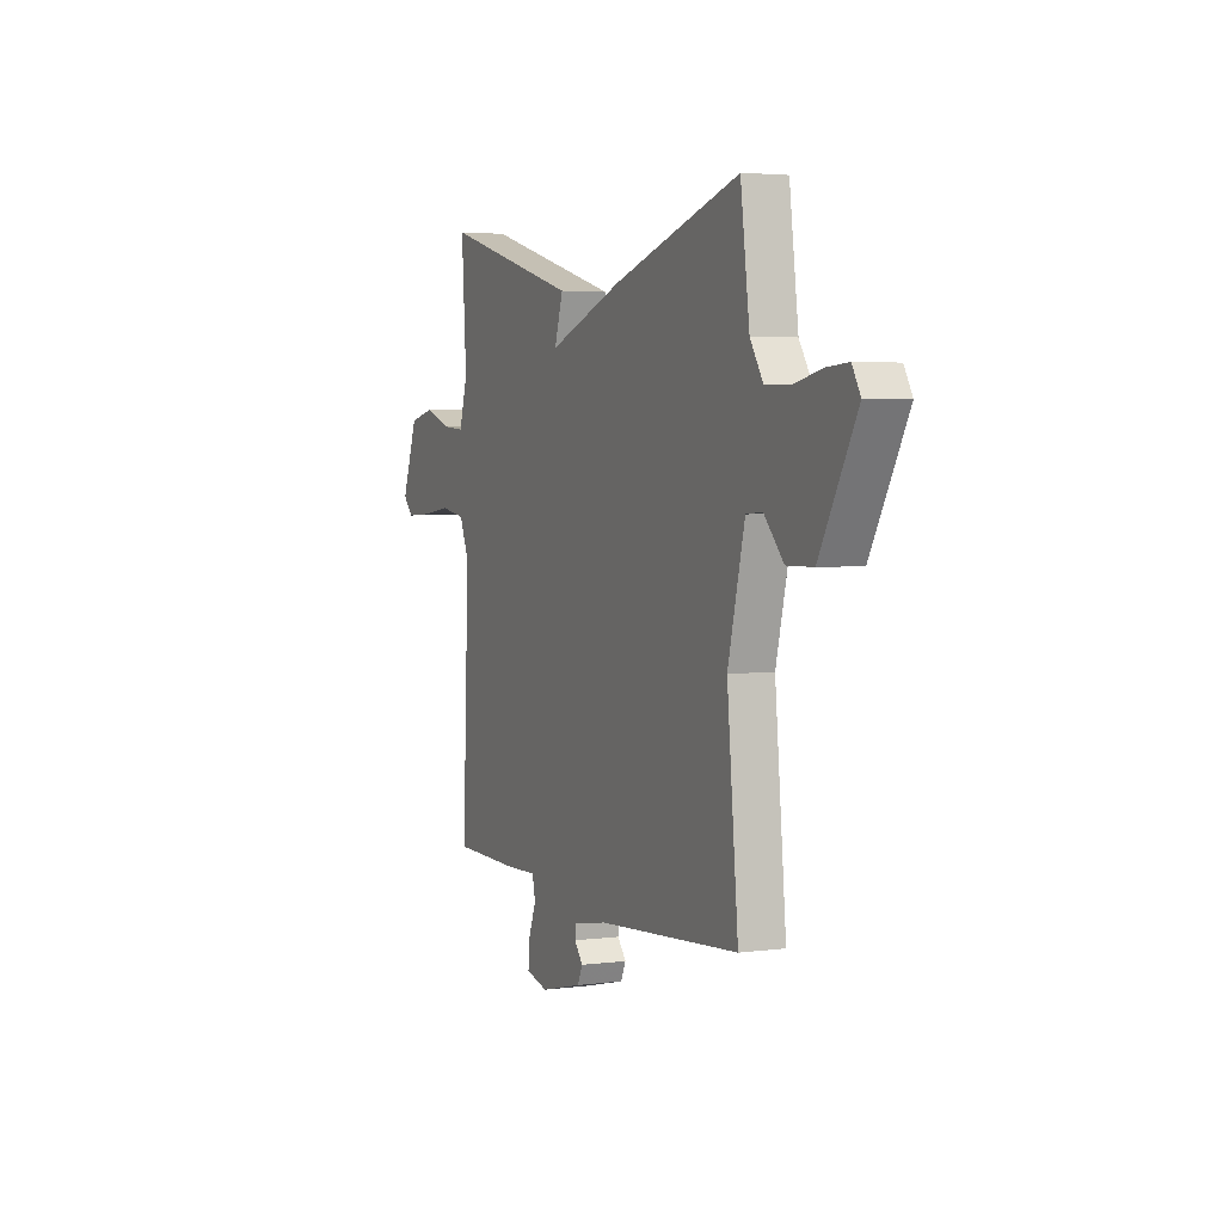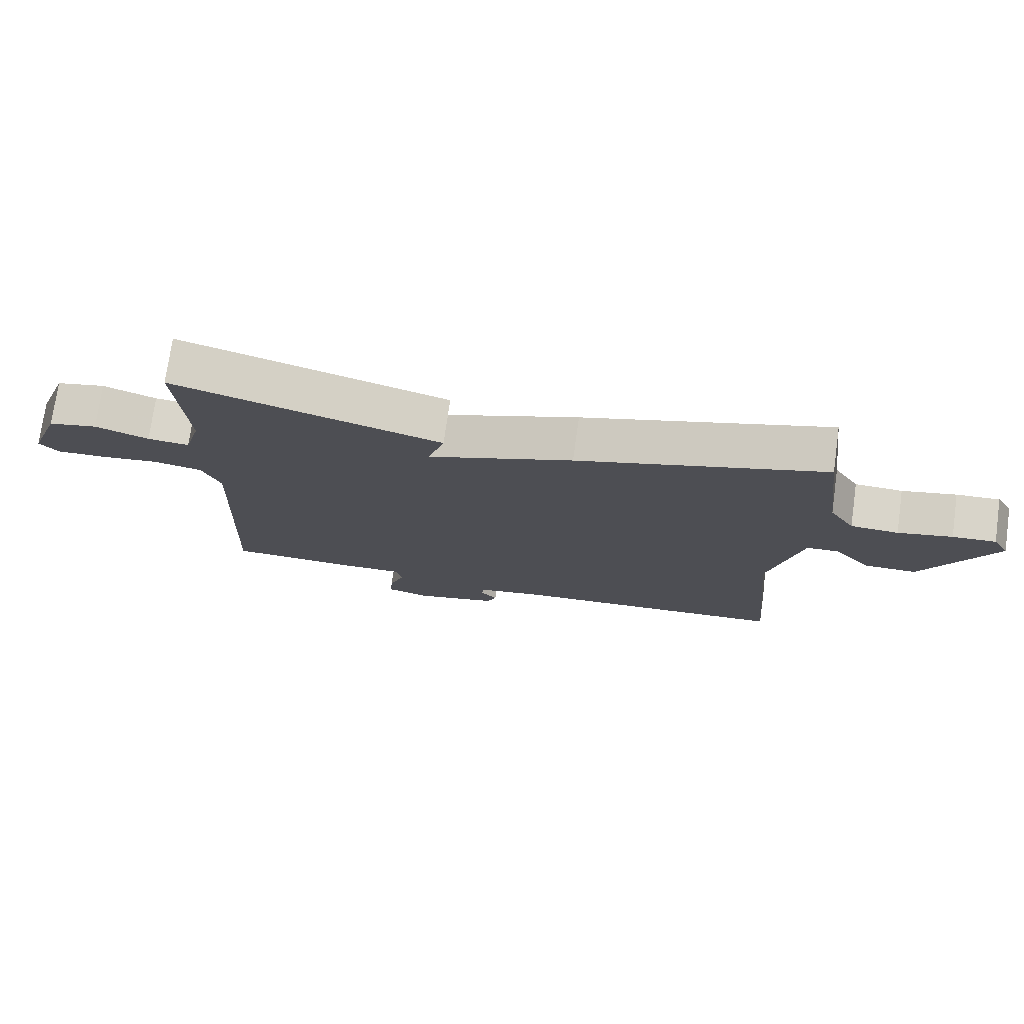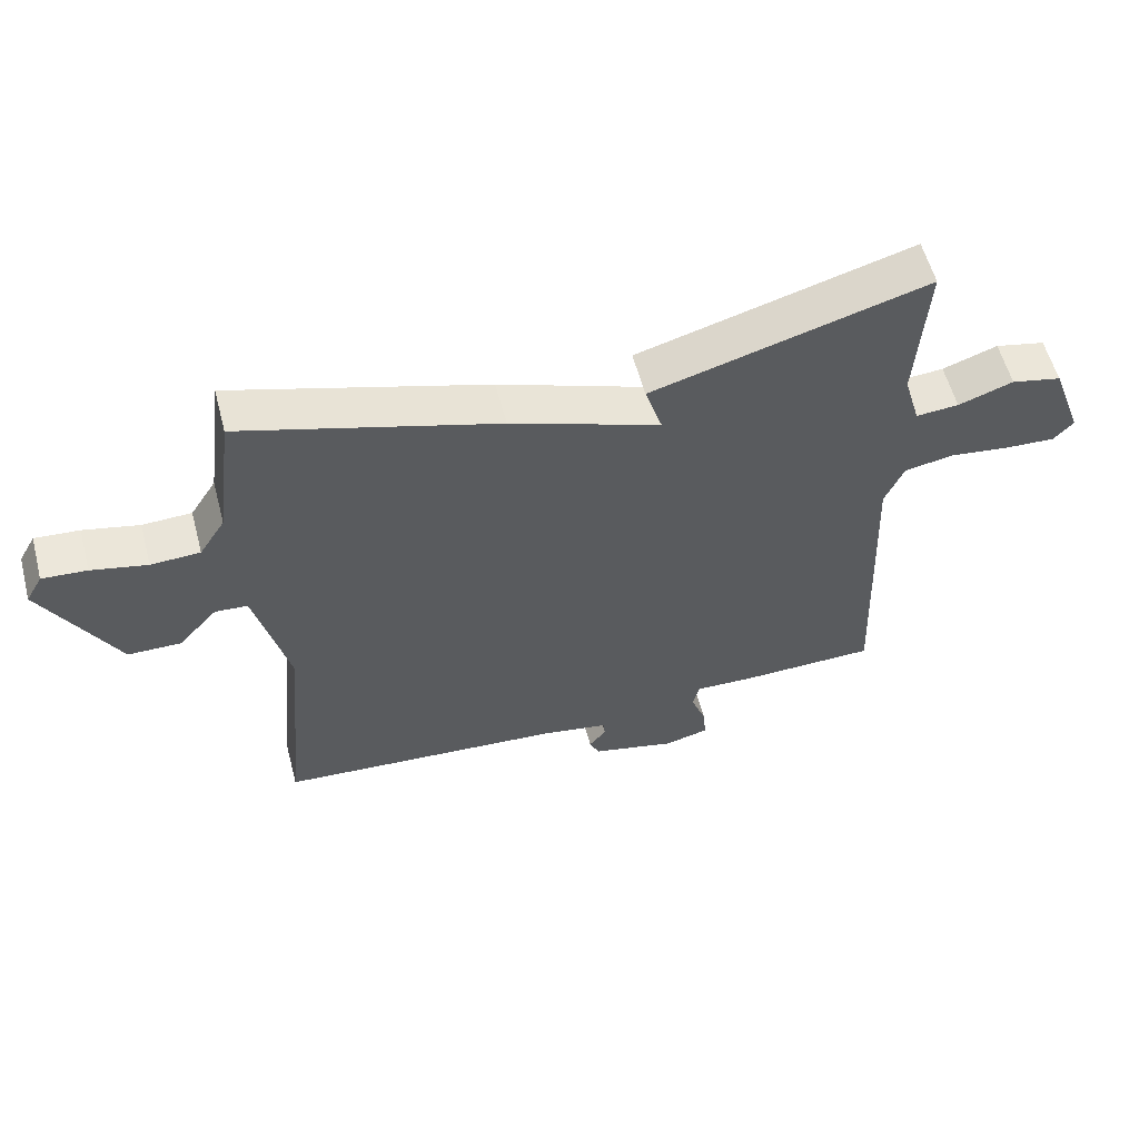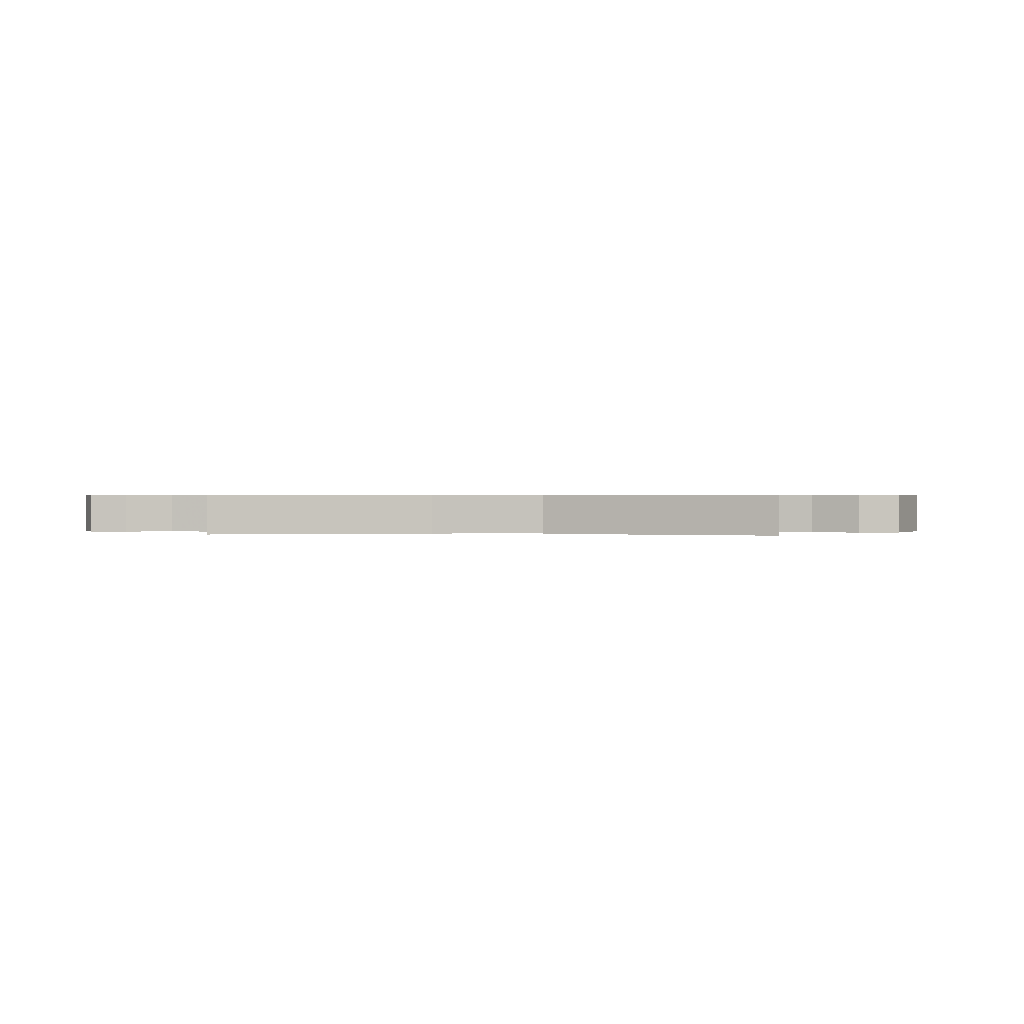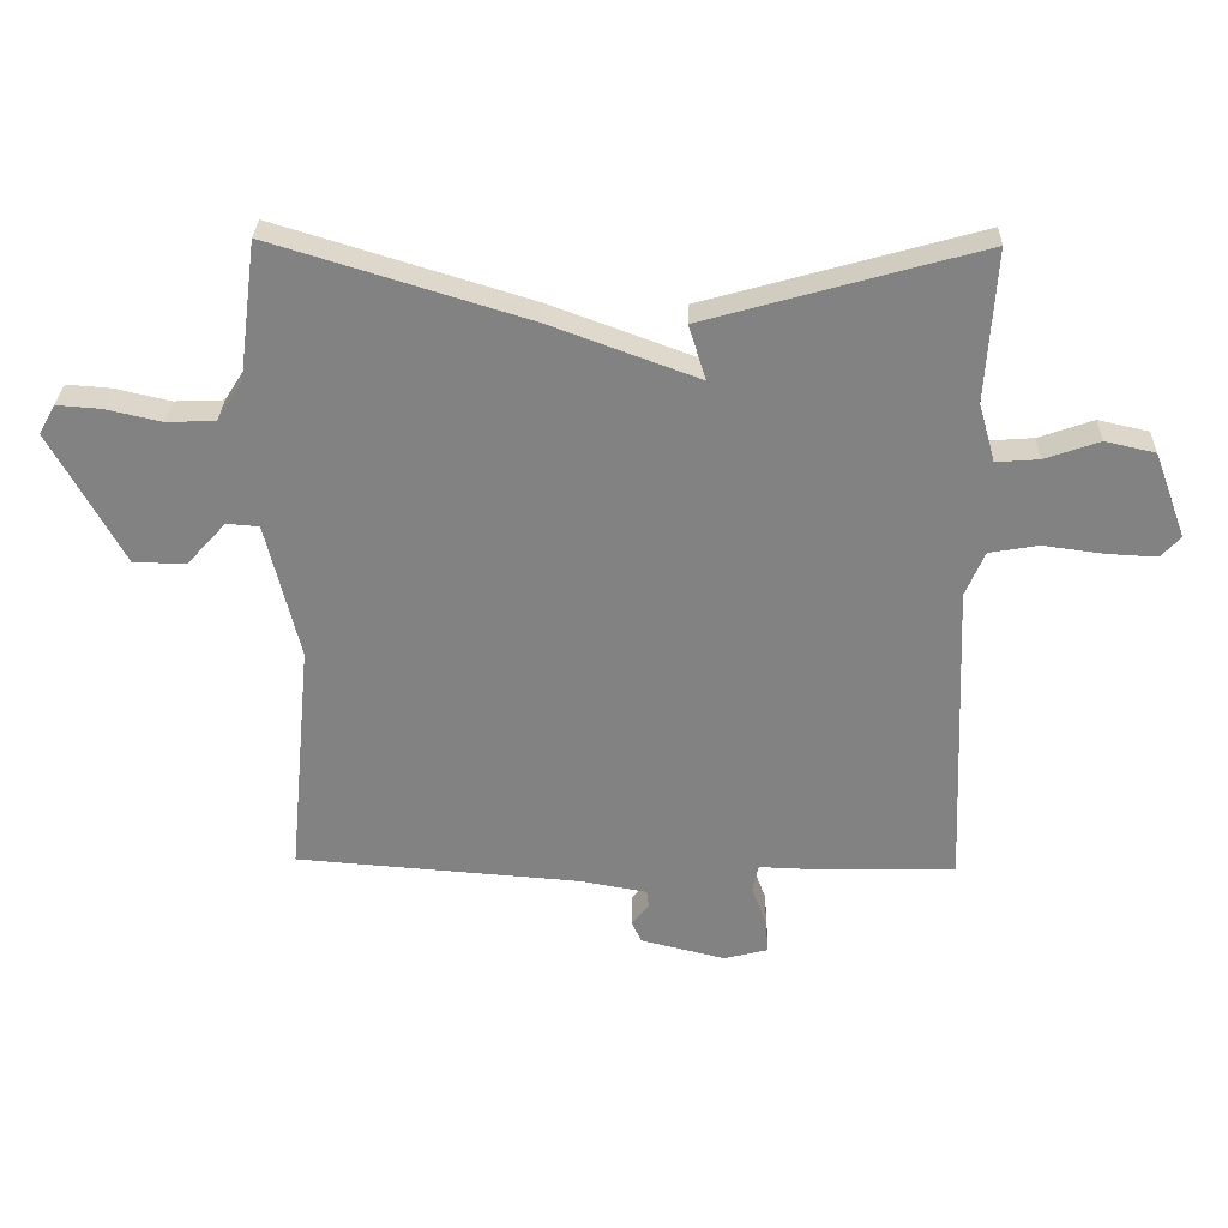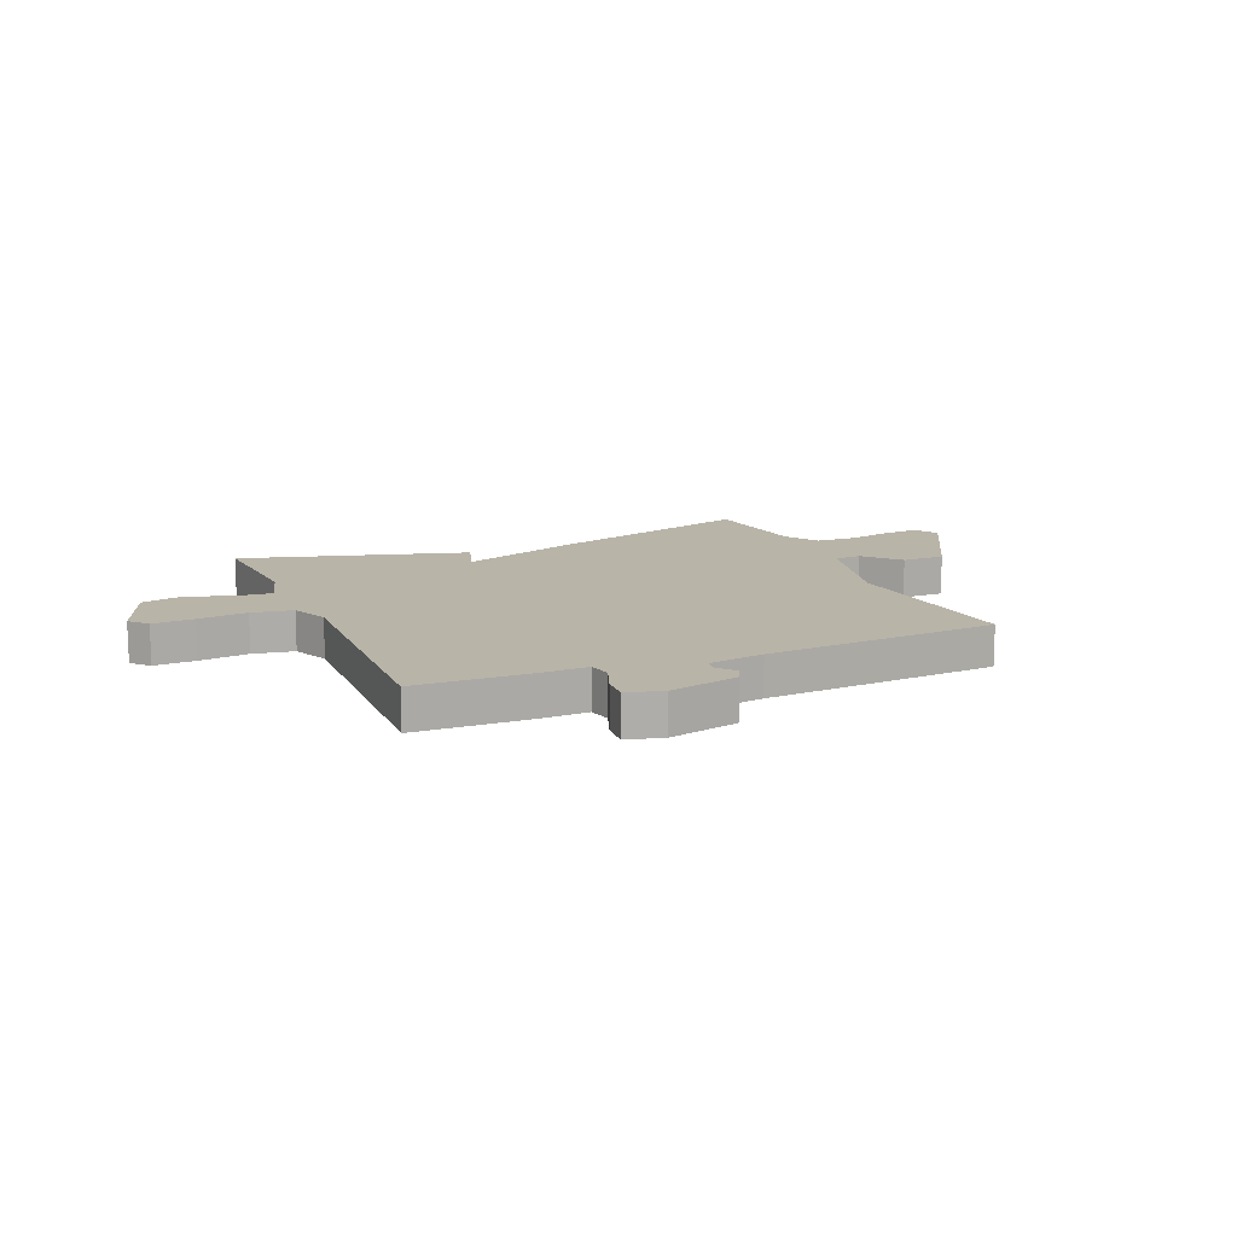
<metadata>
{"format":"obj","ext":"obj","renderer":"f3d","projection":"perspective","resolution":1024,"background":"white","views":[{"elev":3.5,"azim":-113.9,"up":"+Z"},{"elev":74.5,"azim":-172.0,"up":"+Z"},{"elev":57.4,"azim":-14.8,"up":"+Z"},{"elev":0.5,"azim":5.6,"up":"+Y"},{"elev":29.0,"azim":1.6,"up":"+Z"},{"elev":13.1,"azim":157.0,"up":"+Y"}]}
</metadata>
<code>
v 0.5 0.07 0.5
v 0.485 0.07 0.269
v 0.51 0.07 0.182
v 0.575 0.07 0.187
v 0.658 0.07 0.216
v 0.734 0.07 0.199
v 0.782 0.07 0.069
v 0.752 0.07 0.037
v 0.676 0.07 0.041
v 0.585 0.07 0.053
v 0.51 0.07 0.04
v 0.481 0.07 -0.028
v 0.5 0.07 -0.5
v 0.297 0.07 -0.504
v 0.203 0.07 -0.501
v 0.194 0.07 -0.543
v 0.217 0.07 -0.604
v 0.221 0.07 -0.655
v 0.154 0.07 -0.672
v 0.026 0.07 -0.641
v 0.011 0.07 -0.608
v 0.037 0.07 -0.576
v 0.034 0.07 -0.55
v -0.069 0.07 -0.532
v -0.5 0.07 -0.5
v -0.466 0.07 -0.141
v -0.517 0.07 0.067
v -0.566 0.07 0.071
v -0.625 0.07 0.006
v -0.705 0.07 0.007
v -0.816 0.07 0.208
v -0.791 0.07 0.252
v -0.724 0.07 0.247
v -0.64 0.07 0.228
v -0.566 0.07 0.231
v -0.527 0.07 0.292
v -0.5 0.07 0.5
v -0.116 0.07 0.383
v 0.11 0.07 0.3
v 0.084 0.07 0.383
v 0.5 0 0.5
v 0.485 0 0.269
v 0.51 0 0.182
v 0.575 0 0.187
v 0.658 0 0.216
v 0.734 0 0.199
v 0.782 0 0.069
v 0.752 0 0.037
v 0.676 0 0.041
v 0.585 0 0.053
v 0.51 0 0.04
v 0.481 0 -0.028
v 0.5 0 -0.5
v 0.297 0 -0.504
v 0.203 0 -0.501
v 0.194 0 -0.543
v 0.217 0 -0.604
v 0.221 0 -0.655
v 0.154 0 -0.672
v 0.026 0 -0.641
v 0.011 0 -0.608
v 0.037 0 -0.576
v 0.034 0 -0.55
v -0.069 0 -0.532
v -0.5 0 -0.5
v -0.466 0 -0.141
v -0.517 0 0.067
v -0.566 0 0.071
v -0.625 0 0.006
v -0.705 0 0.007
v -0.816 0 0.208
v -0.791 0 0.252
v -0.724 0 0.247
v -0.64 0 0.228
v -0.566 0 0.231
v -0.527 0 0.292
v -0.5 0 0.5
v -0.116 0 0.383
v 0.11 0 0.3
v 0.084 0 0.383
f 39 40 1 2
f 36 37 38 39
f 39 2 3
f 36 39 3
f 35 36 3
f 34 35 3
f 32 33 34
f 31 32 34
f 30 31 34
f 29 30 34
f 28 29 34
f 27 28 34 3
f 26 27 3 4
f 24 25 26 4
f 23 24 4
f 22 23 4
f 20 21 22
f 19 20 22
f 18 19 22
f 17 18 22
f 16 17 22
f 15 16 22
f 15 22 4
f 12 13 14 15
f 11 12 15
f 11 15 4
f 4 5 6
f 11 4 6
f 10 11 6
f 8 9 10
f 7 8 10
f 6 7 10
f 42 41 80 79
f 79 78 77 76
f 43 42 79
f 43 79 76
f 43 76 75
f 43 75 74
f 74 73 72
f 74 72 71
f 74 71 70
f 74 70 69
f 74 69 68
f 43 74 68 67
f 44 43 67 66
f 44 66 65 64
f 44 64 63
f 44 63 62
f 62 61 60
f 62 60 59
f 62 59 58
f 62 58 57
f 62 57 56
f 62 56 55
f 44 62 55
f 55 54 53 52
f 55 52 51
f 44 55 51
f 46 45 44
f 46 44 51
f 46 51 50
f 50 49 48
f 50 48 47
f 50 47 46
f 1 41 42 2
f 2 42 43 3
f 3 43 44 4
f 4 44 45 5
f 5 45 46 6
f 6 46 47 7
f 7 47 48 8
f 8 48 49 9
f 9 49 50 10
f 10 50 51 11
f 11 51 52 12
f 12 52 53 13
f 13 53 54 14
f 14 54 55 15
f 15 55 56 16
f 16 56 57 17
f 17 57 58 18
f 18 58 59 19
f 19 59 60 20
f 20 60 61 21
f 21 61 62 22
f 22 62 63 23
f 23 63 64 24
f 24 64 65 25
f 25 65 66 26
f 26 66 67 27
f 27 67 68 28
f 28 68 69 29
f 29 69 70 30
f 30 70 71 31
f 31 71 72 32
f 32 72 73 33
f 33 73 74 34
f 34 74 75 35
f 35 75 76 36
f 36 76 77 37
f 37 77 78 38
f 38 78 79 39
f 39 79 80 40
f 40 80 41 1

</code>
